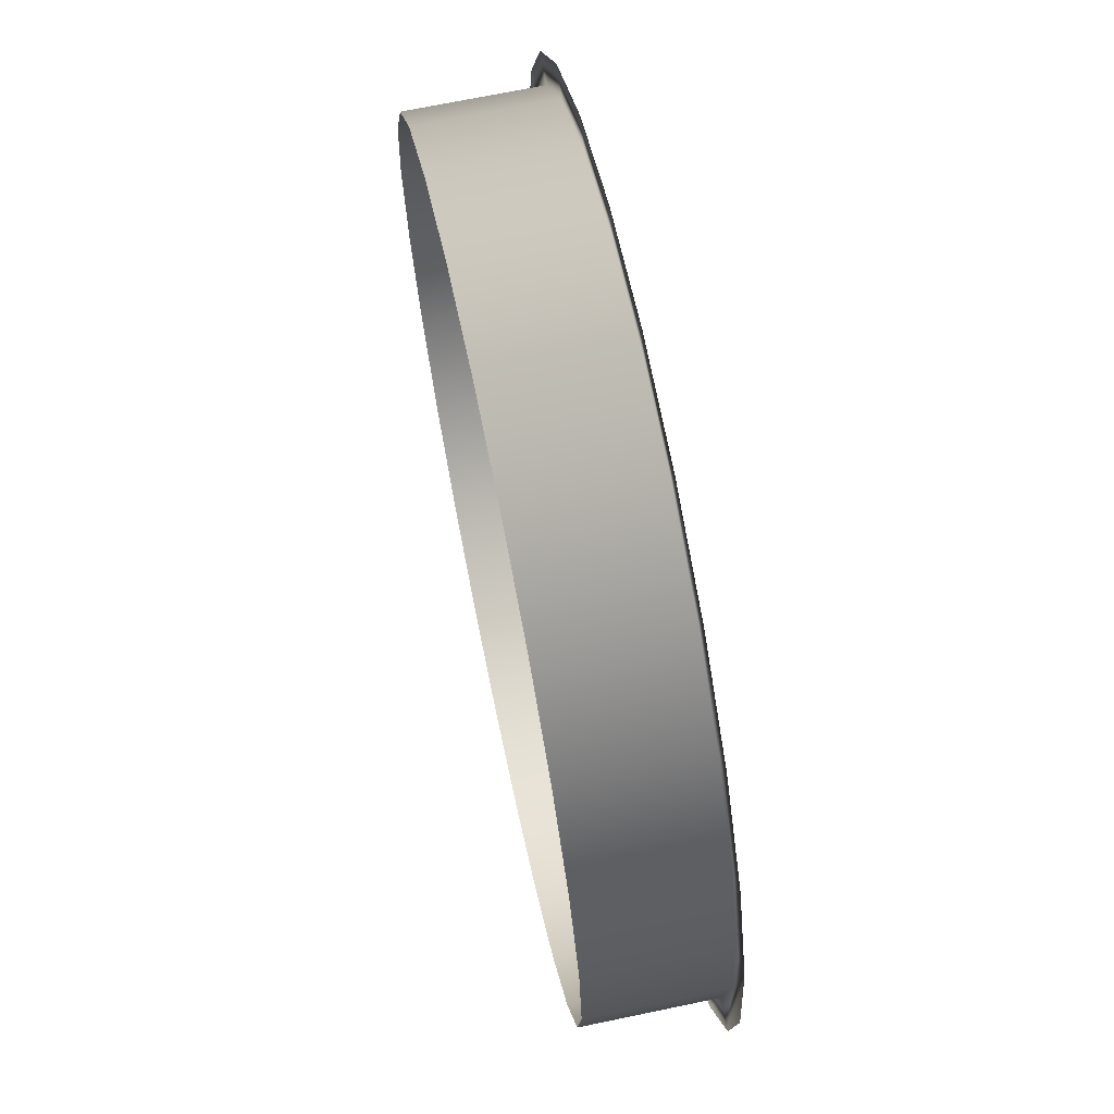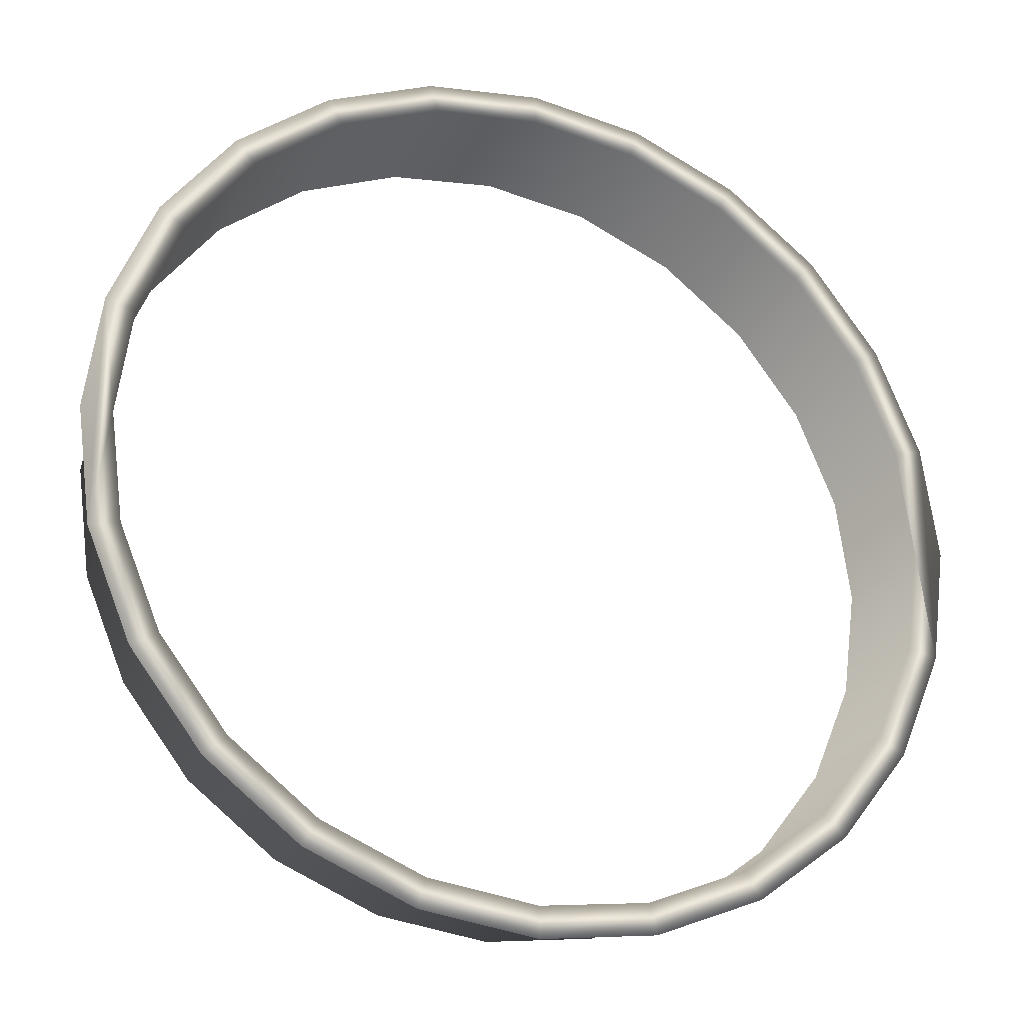
<metadata>
{"format":"obj","ext":"obj","renderer":"f3d","projection":"perspective","resolution":1024,"background":"white","views":[{"elev":69.1,"azim":78.2,"up":"+Z"},{"elev":-25.0,"azim":158.1,"up":"+Z"}]}
</metadata>
<code>
o 3dw.115f49c3c7206ae58e62780ddf14e62c/Model/Komponente_1_1/Komponente_1/mesh1/mesh1-geometry/material_0/component_7#mesh1-geometry
v 0.05987 0.9058 -0.02197
v 0.05987 0.9058 0.0109
v 0.06204 0.9058 -0.005534
v 0.06204 0.9058 -0.005534
v 0.05987 0.9058 0.0109
v 0.05987 0.9058 -0.02197
v 0.05353 0.9058 -0.03728
v 0.0557 0.9058 -0.02085
v 0.05987 0.9058 -0.02197
v 0.05987 0.9058 -0.02197
v 0.0557 0.9058 -0.02085
v 0.05353 0.9058 -0.03728
v 0.0557 0.9058 0.009781
v 0.05353 0.9058 0.02622
v 0.05987 0.9058 0.0109
v 0.05987 0.9058 0.0109
v 0.05353 0.9058 0.02622
v 0.0557 0.9058 0.009781
v 0.04978 0.9058 0.02405
v 0.04344 0.9058 0.03937
v 0.05353 0.9058 0.02622
v 0.05353 0.9058 0.02622
v 0.04344 0.9058 0.03937
v 0.04978 0.9058 0.02405
v 0.04038 0.9058 0.03631
v 0.03029 0.9058 0.04946
v 0.04344 0.9058 0.03937
v 0.04344 0.9058 0.03937
v 0.03029 0.9058 0.04946
v 0.04038 0.9058 0.03631
v 0.02813 0.9058 0.04571
v 0.01498 0.9058 0.0558
v 0.03029 0.9058 0.04946
v 0.03029 0.9058 0.04946
v 0.01498 0.9058 0.0558
v 0.02813 0.9058 0.04571
v 0.04344 0.9058 -0.05043
v 0.04978 0.9058 -0.03512
v 0.05353 0.9058 -0.03728
v 0.05353 0.9058 -0.03728
v 0.04978 0.9058 -0.03512
v 0.04344 0.9058 -0.05043
v 0.05987 0.9058 -0.02197
v 0.05771 0.9058 -0.005534
v 0.05987 0.9058 0.0109
v 0.05987 0.9058 0.0109
v 0.05771 0.9058 -0.005534
v 0.05987 0.9058 -0.02197
v 0.05353 0.9058 -0.03728
v 0.04978 0.9058 -0.03512
v 0.0557 0.9058 -0.02085
v 0.0557 0.9058 -0.02085
v 0.04978 0.9058 -0.03512
v 0.05353 0.9058 -0.03728
v 0.05987 0.9058 -0.02197
v 0.0557 0.9058 -0.02085
v 0.05771 0.9058 -0.005534
v 0.05771 0.9058 -0.005534
v 0.0557 0.9058 -0.02085
v 0.05987 0.9058 -0.02197
v 0.04978 0.9058 0.02405
v 0.05353 0.9058 0.02622
v 0.0557 0.9058 0.009781
v 0.0557 0.9058 0.009781
v 0.05353 0.9058 0.02622
v 0.04978 0.9058 0.02405
v 0.0557 0.9058 0.009781
v 0.05987 0.9058 0.0109
v 0.05771 0.9058 -0.005534
v 0.05771 0.9058 -0.005534
v 0.05987 0.9058 0.0109
v 0.0557 0.9058 0.009781
v 0.04038 0.9058 0.03631
v 0.04344 0.9058 0.03937
v 0.04978 0.9058 0.02405
v 0.04978 0.9058 0.02405
v 0.04344 0.9058 0.03937
v 0.04038 0.9058 0.03631
v 0.02813 0.9058 0.04571
v 0.03029 0.9058 0.04946
v 0.04038 0.9058 0.03631
v 0.04038 0.9058 0.03631
v 0.03029 0.9058 0.04946
v 0.02813 0.9058 0.04571
v 0.01385 0.9058 0.05162
v 0.01498 0.9058 0.0558
v 0.02813 0.9058 0.04571
v 0.02813 0.9058 0.04571
v 0.01498 0.9058 0.0558
v 0.01385 0.9058 0.05162
v 0.03029 0.9058 -0.06053
v 0.04038 0.9058 -0.04737
v 0.04344 0.9058 -0.05043
v 0.04344 0.9058 -0.05043
v 0.04038 0.9058 -0.04737
v 0.03029 0.9058 -0.06053
v 0.04344 0.9058 -0.05043
v 0.04038 0.9058 -0.04737
v 0.04978 0.9058 -0.03512
v 0.04978 0.9058 -0.03512
v 0.04038 0.9058 -0.04737
v 0.04344 0.9058 -0.05043
v 0.04978 0.9058 -0.03512
v 0.0557 0.8871 -0.02085
v 0.0557 0.9058 -0.02085
v 0.0557 0.9058 -0.02085
v 0.0557 0.8871 -0.02085
v 0.04978 0.9058 -0.03512
v 0.0557 0.9058 -0.02085
v 0.05771 0.8871 -0.005534
v 0.05771 0.9058 -0.005534
v 0.05771 0.9058 -0.005534
v 0.05771 0.8871 -0.005534
v 0.0557 0.9058 -0.02085
v 0.0557 0.9058 0.009781
v 0.04978 0.8871 0.02405
v 0.04978 0.9058 0.02405
v 0.04978 0.9058 0.02405
v 0.04978 0.8871 0.02405
v 0.0557 0.9058 0.009781
v 0.05771 0.9058 -0.005534
v 0.0557 0.8871 0.009781
v 0.0557 0.9058 0.009781
v 0.0557 0.9058 0.009781
v 0.0557 0.8871 0.009781
v 0.05771 0.9058 -0.005534
v 0.04978 0.9058 0.02405
v 0.04038 0.8871 0.03631
v 0.04038 0.9058 0.03631
v 0.04038 0.9058 0.03631
v 0.04038 0.8871 0.03631
v 0.04978 0.9058 0.02405
v -0.00146 0.9058 0.05364
v -0.00146 0.9058 0.05797
v 0.01498 0.9058 0.0558
v 0.01498 0.9058 0.0558
v -0.00146 0.9058 0.05797
v -0.00146 0.9058 0.05364
v 0.04038 0.8871 0.03631
v 0.02813 0.9058 0.04571
v 0.04038 0.9058 0.03631
v 0.04038 0.9058 0.03631
v 0.02813 0.9058 0.04571
v 0.04038 0.8871 0.03631
v -0.00146 0.9058 0.05364
v 0.01498 0.9058 0.0558
v 0.01385 0.9058 0.05162
v 0.01385 0.9058 0.05162
v 0.01498 0.9058 0.0558
v -0.00146 0.9058 0.05364
v 0.02813 0.8871 0.04571
v 0.01385 0.9058 0.05162
v 0.02813 0.9058 0.04571
v 0.02813 0.9058 0.04571
v 0.01385 0.9058 0.05162
v 0.02813 0.8871 0.04571
v 0.01498 0.9058 -0.06687
v 0.02813 0.9058 -0.05678
v 0.03029 0.9058 -0.06053
v 0.03029 0.9058 -0.06053
v 0.02813 0.9058 -0.05678
v 0.01498 0.9058 -0.06687
v -0.00146 0.9058 -0.06903
v -0.00146 0.9058 -0.0647
v 0.01498 0.9058 -0.06687
v 0.01498 0.9058 -0.06687
v -0.00146 0.9058 -0.0647
v -0.00146 0.9058 -0.06903
v -0.01789 0.9058 -0.06687
v -0.01677 0.9058 -0.06269
v -0.00146 0.9058 -0.06903
v -0.00146 0.9058 -0.06903
v -0.01677 0.9058 -0.06269
v -0.01789 0.9058 -0.06687
v 0.03029 0.9058 -0.06053
v 0.02813 0.9058 -0.05678
v 0.04038 0.9058 -0.04737
v 0.04038 0.9058 -0.04737
v 0.02813 0.9058 -0.05678
v 0.03029 0.9058 -0.06053
v 0.04038 0.9058 -0.04737
v 0.04978 0.8871 -0.03512
v 0.04978 0.9058 -0.03512
v 0.04978 0.9058 -0.03512
v 0.04978 0.8871 -0.03512
v 0.04038 0.9058 -0.04737
v 0.0557 0.8871 -0.02085
v 0.04978 0.9058 -0.03512
v 0.04978 0.8871 -0.03512
v 0.04978 0.8871 -0.03512
v 0.04978 0.9058 -0.03512
v 0.0557 0.8871 -0.02085
v 0.05771 0.8871 -0.005534
v 0.0557 0.9058 -0.02085
v 0.0557 0.8871 -0.02085
v 0.0557 0.8871 -0.02085
v 0.0557 0.9058 -0.02085
v 0.05771 0.8871 -0.005534
v 0.0557 0.8871 0.009781
v 0.05771 0.9058 -0.005534
v 0.05771 0.8871 -0.005534
v 0.05771 0.8871 -0.005534
v 0.05771 0.9058 -0.005534
v 0.0557 0.8871 0.009781
v 0.04978 0.8871 0.02405
v 0.0557 0.9058 0.009781
v 0.0557 0.8871 0.009781
v 0.0557 0.8871 0.009781
v 0.0557 0.9058 0.009781
v 0.04978 0.8871 0.02405
v 0.04038 0.8871 0.03631
v 0.04978 0.9058 0.02405
v 0.04978 0.8871 0.02405
v 0.04978 0.8871 0.02405
v 0.04978 0.9058 0.02405
v 0.04038 0.8871 0.03631
v -0.01677 0.9058 0.05162
v -0.00146 0.9058 0.05797
v -0.00146 0.9058 0.05364
v -0.00146 0.9058 0.05364
v -0.00146 0.9058 0.05797
v -0.01677 0.9058 0.05162
v 0.02813 0.9058 0.04571
v 0.04038 0.8871 0.03631
v 0.02813 0.8871 0.04571
v 0.02813 0.8871 0.04571
v 0.04038 0.8871 0.03631
v 0.02813 0.9058 0.04571
v 0.01385 0.8871 0.05162
v -0.00146 0.9058 0.05364
v 0.01385 0.9058 0.05162
v 0.01385 0.9058 0.05162
v -0.00146 0.9058 0.05364
v 0.01385 0.8871 0.05162
v 0.01385 0.9058 0.05162
v 0.02813 0.8871 0.04571
v 0.01385 0.8871 0.05162
v 0.01385 0.8871 0.05162
v 0.02813 0.8871 0.04571
v 0.01385 0.9058 0.05162
v -0.03321 0.9058 -0.06053
v -0.03104 0.9058 -0.05678
v -0.01789 0.9058 -0.06687
v -0.01789 0.9058 -0.06687
v -0.03104 0.9058 -0.05678
v -0.03321 0.9058 -0.06053
v 0.01498 0.9058 -0.06687
v 0.01385 0.9058 -0.06269
v 0.02813 0.9058 -0.05678
v 0.02813 0.9058 -0.05678
v 0.01385 0.9058 -0.06269
v 0.01498 0.9058 -0.06687
v -0.00146 0.9058 -0.06903
v -0.01677 0.9058 -0.06269
v -0.00146 0.9058 -0.0647
v -0.00146 0.9058 -0.0647
v -0.01677 0.9058 -0.06269
v -0.00146 0.9058 -0.06903
v 0.01498 0.9058 -0.06687
v -0.00146 0.9058 -0.0647
v 0.01385 0.9058 -0.06269
v 0.01385 0.9058 -0.06269
v -0.00146 0.9058 -0.0647
v 0.01498 0.9058 -0.06687
v -0.01789 0.9058 -0.06687
v -0.03104 0.9058 -0.05678
v -0.01677 0.9058 -0.06269
v -0.01677 0.9058 -0.06269
v -0.03104 0.9058 -0.05678
v -0.01789 0.9058 -0.06687
v 0.02813 0.8871 -0.05678
v 0.04038 0.9058 -0.04737
v 0.02813 0.9058 -0.05678
v 0.02813 0.9058 -0.05678
v 0.04038 0.9058 -0.04737
v 0.02813 0.8871 -0.05678
v 0.04978 0.8871 -0.03512
v 0.04038 0.9058 -0.04737
v 0.04038 0.8871 -0.04737
v 0.04038 0.8871 -0.04737
v 0.04038 0.9058 -0.04737
v 0.04978 0.8871 -0.03512
v -0.01677 0.9058 0.05162
v -0.01789 0.9058 0.0558
v -0.00146 0.9058 0.05797
v -0.00146 0.9058 0.05797
v -0.01789 0.9058 0.0558
v -0.01677 0.9058 0.05162
v -0.00146 0.8871 0.05364
v -0.01677 0.9058 0.05162
v -0.00146 0.9058 0.05364
v -0.00146 0.9058 0.05364
v -0.01677 0.9058 0.05162
v -0.00146 0.8871 0.05364
v -0.00146 0.9058 0.05364
v 0.01385 0.8871 0.05162
v -0.00146 0.8871 0.05364
v -0.00146 0.8871 0.05364
v 0.01385 0.8871 0.05162
v -0.00146 0.9058 0.05364
v -0.03321 0.9058 -0.06053
v -0.0433 0.9058 -0.04737
v -0.03104 0.9058 -0.05678
v -0.03104 0.9058 -0.05678
v -0.0433 0.9058 -0.04737
v -0.03321 0.9058 -0.06053
v 0.01385 0.8871 -0.06269
v 0.02813 0.9058 -0.05678
v 0.01385 0.9058 -0.06269
v 0.01385 0.9058 -0.06269
v 0.02813 0.9058 -0.05678
v 0.01385 0.8871 -0.06269
v -0.01677 0.8871 -0.06269
v -0.00146 0.9058 -0.0647
v -0.01677 0.9058 -0.06269
v -0.01677 0.9058 -0.06269
v -0.00146 0.9058 -0.0647
v -0.01677 0.8871 -0.06269
v -0.00146 0.8871 -0.0647
v 0.01385 0.9058 -0.06269
v -0.00146 0.9058 -0.0647
v -0.00146 0.9058 -0.0647
v 0.01385 0.9058 -0.06269
v -0.00146 0.8871 -0.0647
v -0.03104 0.8871 -0.05678
v -0.01677 0.9058 -0.06269
v -0.03104 0.9058 -0.05678
v -0.03104 0.9058 -0.05678
v -0.01677 0.9058 -0.06269
v -0.03104 0.8871 -0.05678
v 0.04038 0.9058 -0.04737
v 0.02813 0.8871 -0.05678
v 0.04038 0.8871 -0.04737
v 0.04038 0.8871 -0.04737
v 0.02813 0.8871 -0.05678
v 0.04038 0.9058 -0.04737
v 0.02813 0.9058 -0.05678
v 0.01385 0.8871 -0.06269
v 0.02813 0.8871 -0.05678
v 0.02813 0.8871 -0.05678
v 0.01385 0.8871 -0.06269
v 0.02813 0.9058 -0.05678
v -0.03104 0.9058 0.04571
v -0.01789 0.9058 0.0558
v -0.01677 0.9058 0.05162
v -0.01677 0.9058 0.05162
v -0.01789 0.9058 0.0558
v -0.03104 0.9058 0.04571
v -0.01677 0.9058 0.05162
v -0.00146 0.8871 0.05364
v -0.01677 0.8871 0.05162
v -0.01677 0.8871 0.05162
v -0.00146 0.8871 0.05364
v -0.01677 0.9058 0.05162
v -0.04636 0.9058 -0.05043
v -0.0433 0.9058 -0.04737
v -0.03321 0.9058 -0.06053
v -0.03321 0.9058 -0.06053
v -0.0433 0.9058 -0.04737
v -0.04636 0.9058 -0.05043
v -0.0433 0.8871 -0.04737
v -0.03104 0.9058 -0.05678
v -0.0433 0.9058 -0.04737
v -0.0433 0.9058 -0.04737
v -0.03104 0.9058 -0.05678
v -0.0433 0.8871 -0.04737
v 0.01385 0.9058 -0.06269
v -0.00146 0.8871 -0.0647
v 0.01385 0.8871 -0.06269
v 0.01385 0.8871 -0.06269
v -0.00146 0.8871 -0.0647
v 0.01385 0.9058 -0.06269
v -0.00146 0.9058 -0.0647
v -0.01677 0.8871 -0.06269
v -0.00146 0.8871 -0.0647
v -0.00146 0.8871 -0.0647
v -0.01677 0.8871 -0.06269
v -0.00146 0.9058 -0.0647
v -0.01677 0.9058 -0.06269
v -0.03104 0.8871 -0.05678
v -0.01677 0.8871 -0.06269
v -0.01677 0.8871 -0.06269
v -0.03104 0.8871 -0.05678
v -0.01677 0.9058 -0.06269
v -0.03104 0.9058 -0.05678
v -0.0433 0.8871 -0.04737
v -0.03104 0.8871 -0.05678
v -0.03104 0.8871 -0.05678
v -0.0433 0.8871 -0.04737
v -0.03104 0.9058 -0.05678
v -0.03104 0.9058 0.04571
v -0.03321 0.9058 0.04946
v -0.01789 0.9058 0.0558
v -0.01789 0.9058 0.0558
v -0.03321 0.9058 0.04946
v -0.03104 0.9058 0.04571
v -0.01677 0.8871 0.05162
v -0.03104 0.9058 0.04571
v -0.01677 0.9058 0.05162
v -0.01677 0.9058 0.05162
v -0.03104 0.9058 0.04571
v -0.01677 0.8871 0.05162
v -0.04636 0.9058 -0.05043
v -0.0527 0.9058 -0.03512
v -0.0433 0.9058 -0.04737
v -0.0433 0.9058 -0.04737
v -0.0527 0.9058 -0.03512
v -0.04636 0.9058 -0.05043
v -0.0527 0.9058 -0.03512
v -0.0433 0.8871 -0.04737
v -0.0433 0.9058 -0.04737
v -0.0433 0.9058 -0.04737
v -0.0433 0.8871 -0.04737
v -0.0527 0.9058 -0.03512
v -0.0433 0.9058 0.03631
v -0.03321 0.9058 0.04946
v -0.03104 0.9058 0.04571
v -0.03104 0.9058 0.04571
v -0.03321 0.9058 0.04946
v -0.0433 0.9058 0.03631
v -0.03104 0.9058 0.04571
v -0.01677 0.8871 0.05162
v -0.03104 0.8871 0.04571
v -0.03104 0.8871 0.04571
v -0.01677 0.8871 0.05162
v -0.03104 0.9058 0.04571
v -0.05645 0.9058 -0.03728
v -0.0527 0.9058 -0.03512
v -0.04636 0.9058 -0.05043
v -0.04636 0.9058 -0.05043
v -0.0527 0.9058 -0.03512
v -0.05645 0.9058 -0.03728
v -0.0433 0.8871 -0.04737
v -0.0527 0.9058 -0.03512
v -0.0527 0.8871 -0.03512
v -0.0527 0.8871 -0.03512
v -0.0527 0.9058 -0.03512
v -0.0433 0.8871 -0.04737
v -0.0433 0.9058 0.03631
v -0.04636 0.9058 0.03937
v -0.03321 0.9058 0.04946
v -0.03321 0.9058 0.04946
v -0.04636 0.9058 0.03937
v -0.0433 0.9058 0.03631
v -0.03104 0.8871 0.04571
v -0.0433 0.9058 0.03631
v -0.03104 0.9058 0.04571
v -0.03104 0.9058 0.04571
v -0.0433 0.9058 0.03631
v -0.03104 0.8871 0.04571
v -0.0628 0.9058 -0.02197
v -0.05862 0.9058 -0.02085
v -0.05645 0.9058 -0.03728
v -0.05645 0.9058 -0.03728
v -0.05862 0.9058 -0.02085
v -0.0628 0.9058 -0.02197
v -0.05645 0.9058 -0.03728
v -0.05862 0.9058 -0.02085
v -0.0527 0.9058 -0.03512
v -0.0527 0.9058 -0.03512
v -0.05862 0.9058 -0.02085
v -0.05645 0.9058 -0.03728
v -0.05862 0.9058 -0.02085
v -0.0527 0.8871 -0.03512
v -0.0527 0.9058 -0.03512
v -0.0527 0.9058 -0.03512
v -0.0527 0.8871 -0.03512
v -0.05862 0.9058 -0.02085
v -0.0527 0.9058 0.02405
v -0.04636 0.9058 0.03937
v -0.0433 0.9058 0.03631
v -0.0433 0.9058 0.03631
v -0.04636 0.9058 0.03937
v -0.0527 0.9058 0.02405
v -0.0527 0.9058 0.02405
v -0.05645 0.9058 0.02622
v -0.04636 0.9058 0.03937
v -0.04636 0.9058 0.03937
v -0.05645 0.9058 0.02622
v -0.0527 0.9058 0.02405
v -0.0433 0.9058 0.03631
v -0.03104 0.8871 0.04571
v -0.0433 0.8871 0.03631
v -0.0433 0.8871 0.03631
v -0.03104 0.8871 0.04571
v -0.0433 0.9058 0.03631
v -0.05862 0.9058 -0.02085
v -0.0628 0.9058 -0.02197
v -0.06063 0.9058 -0.005534
v -0.06063 0.9058 -0.005534
v -0.0628 0.9058 -0.02197
v -0.05862 0.9058 -0.02085
v -0.0527 0.8871 -0.03512
v -0.05862 0.9058 -0.02085
v -0.05862 0.8871 -0.02085
v -0.05862 0.8871 -0.02085
v -0.05862 0.9058 -0.02085
v -0.0527 0.8871 -0.03512
v -0.0433 0.9058 0.03631
v -0.0527 0.8871 0.02405
v -0.0527 0.9058 0.02405
v -0.0527 0.9058 0.02405
v -0.0527 0.8871 0.02405
v -0.0433 0.9058 0.03631
v -0.05862 0.9058 0.009781
v -0.05645 0.9058 0.02622
v -0.0527 0.9058 0.02405
v -0.0527 0.9058 0.02405
v -0.05645 0.9058 0.02622
v -0.05862 0.9058 0.009781
v -0.0527 0.8871 0.02405
v -0.0433 0.9058 0.03631
v -0.0433 0.8871 0.03631
v -0.0433 0.8871 0.03631
v -0.0433 0.9058 0.03631
v -0.0527 0.8871 0.02405
v -0.05862 0.9058 0.009781
v -0.0628 0.9058 0.0109
v -0.05645 0.9058 0.02622
v -0.05645 0.9058 0.02622
v -0.0628 0.9058 0.0109
v -0.05862 0.9058 0.009781
v -0.0628 0.9058 0.0109
v -0.0628 0.9058 -0.02197
v -0.06496 0.9058 -0.005534
v -0.06496 0.9058 -0.005534
v -0.0628 0.9058 -0.02197
v -0.0628 0.9058 0.0109
v -0.0628 0.9058 -0.02197
v -0.05862 0.9058 0.009781
v -0.06063 0.9058 -0.005534
v -0.06063 0.9058 -0.005534
v -0.05862 0.9058 0.009781
v -0.0628 0.9058 -0.02197
v -0.06063 0.9058 -0.005534
v -0.05862 0.8871 -0.02085
v -0.05862 0.9058 -0.02085
v -0.05862 0.9058 -0.02085
v -0.05862 0.8871 -0.02085
v -0.06063 0.9058 -0.005534
v -0.05862 0.8871 0.009781
v -0.0527 0.9058 0.02405
v -0.0527 0.8871 0.02405
v -0.0527 0.8871 0.02405
v -0.0527 0.9058 0.02405
v -0.05862 0.8871 0.009781
v -0.0527 0.9058 0.02405
v -0.05862 0.8871 0.009781
v -0.05862 0.9058 0.009781
v -0.05862 0.9058 0.009781
v -0.05862 0.8871 0.009781
v -0.0527 0.9058 0.02405
v -0.0628 0.9058 -0.02197
v -0.0628 0.9058 0.0109
v -0.05862 0.9058 0.009781
v -0.05862 0.9058 0.009781
v -0.0628 0.9058 0.0109
v -0.0628 0.9058 -0.02197
v -0.05862 0.9058 0.009781
v -0.06063 0.8871 -0.005534
v -0.06063 0.9058 -0.005534
v -0.06063 0.9058 -0.005534
v -0.06063 0.8871 -0.005534
v -0.05862 0.9058 0.009781
v -0.05862 0.8871 -0.02085
v -0.06063 0.9058 -0.005534
v -0.06063 0.8871 -0.005534
v -0.06063 0.8871 -0.005534
v -0.06063 0.9058 -0.005534
v -0.05862 0.8871 -0.02085
v -0.06063 0.8871 -0.005534
v -0.05862 0.9058 0.009781
v -0.05862 0.8871 0.009781
v -0.05862 0.8871 0.009781
v -0.05862 0.9058 0.009781
v -0.06063 0.8871 -0.005534
f 1 2 3
f 4 5 6
f 7 8 9
f 10 11 12
f 13 14 15
f 16 17 18
f 19 20 21
f 22 23 24
f 25 26 27
f 28 29 30
f 31 32 33
f 34 35 36
f 37 38 39
f 40 41 42
f 43 44 45
f 46 47 48
f 49 50 51
f 52 53 54
f 55 56 57
f 58 59 60
f 61 62 63
f 64 65 66
f 67 68 69
f 70 71 72
f 73 74 75
f 76 77 78
f 79 80 81
f 82 83 84
f 85 86 87
f 88 89 90
f 91 92 93
f 94 95 96
f 97 98 99
f 100 101 102
f 103 104 105
f 106 107 108
f 109 110 111
f 112 113 114
f 115 116 117
f 118 119 120
f 121 122 123
f 124 125 126
f 127 128 129
f 130 131 132
f 133 134 135
f 136 137 138
f 139 140 141
f 142 143 144
f 145 146 147
f 148 149 150
f 151 152 153
f 154 155 156
f 157 158 159
f 160 161 162
f 163 164 165
f 166 167 168
f 169 170 171
f 172 173 174
f 175 176 177
f 178 179 180
f 181 182 183
f 184 185 186
f 187 188 189
f 190 191 192
f 193 194 195
f 196 197 198
f 199 200 201
f 202 203 204
f 205 206 207
f 208 209 210
f 211 212 213
f 214 215 216
f 217 218 219
f 220 221 222
f 223 224 225
f 226 227 228
f 229 230 231
f 232 233 234
f 235 236 237
f 238 239 240
f 241 242 243
f 244 245 246
f 247 248 249
f 250 251 252
f 253 254 255
f 256 257 258
f 259 260 261
f 262 263 264
f 265 266 267
f 268 269 270
f 271 272 273
f 274 275 276
f 277 278 279
f 280 281 282
f 283 284 285
f 286 287 288
f 289 290 291
f 292 293 294
f 295 296 297
f 298 299 300
f 301 302 303
f 304 305 306
f 307 308 309
f 310 311 312
f 313 314 315
f 316 317 318
f 319 320 321
f 322 323 324
f 325 326 327
f 328 329 330
f 331 332 333
f 334 335 336
f 337 338 339
f 340 341 342
f 343 344 345
f 346 347 348
f 349 350 351
f 352 353 354
f 355 356 357
f 358 359 360
f 361 362 363
f 364 365 366
f 367 368 369
f 370 371 372
f 373 374 375
f 376 377 378
f 379 380 381
f 382 383 384
f 385 386 387
f 388 389 390
f 391 392 393
f 394 395 396
f 397 398 399
f 400 401 402
f 403 404 405
f 406 407 408
f 409 410 411
f 412 413 414
f 415 416 417
f 418 419 420
f 421 422 423
f 424 425 426
f 427 428 429
f 430 431 432
f 433 434 435
f 436 437 438
f 439 440 441
f 442 443 444
f 445 446 447
f 448 449 450
f 451 452 453
f 454 455 456
f 457 458 459
f 460 461 462
f 463 464 465
f 466 467 468
f 469 470 471
f 472 473 474
f 475 476 477
f 478 479 480
f 481 482 483
f 484 485 486
f 487 488 489
f 490 491 492
f 493 494 495
f 496 497 498
f 499 500 501
f 502 503 504
f 505 506 507
f 508 509 510
f 511 512 513
f 514 515 516
f 517 518 519
f 520 521 522
f 523 524 525
f 526 527 528
f 529 530 531
f 532 533 534
f 535 536 537
f 538 539 540
f 541 542 543
f 544 545 546
f 547 548 549
f 550 551 552
f 553 554 555
f 556 557 558
f 559 560 561
f 562 563 564
f 565 566 567
f 568 569 570
f 571 572 573
f 574 575 576

</code>
